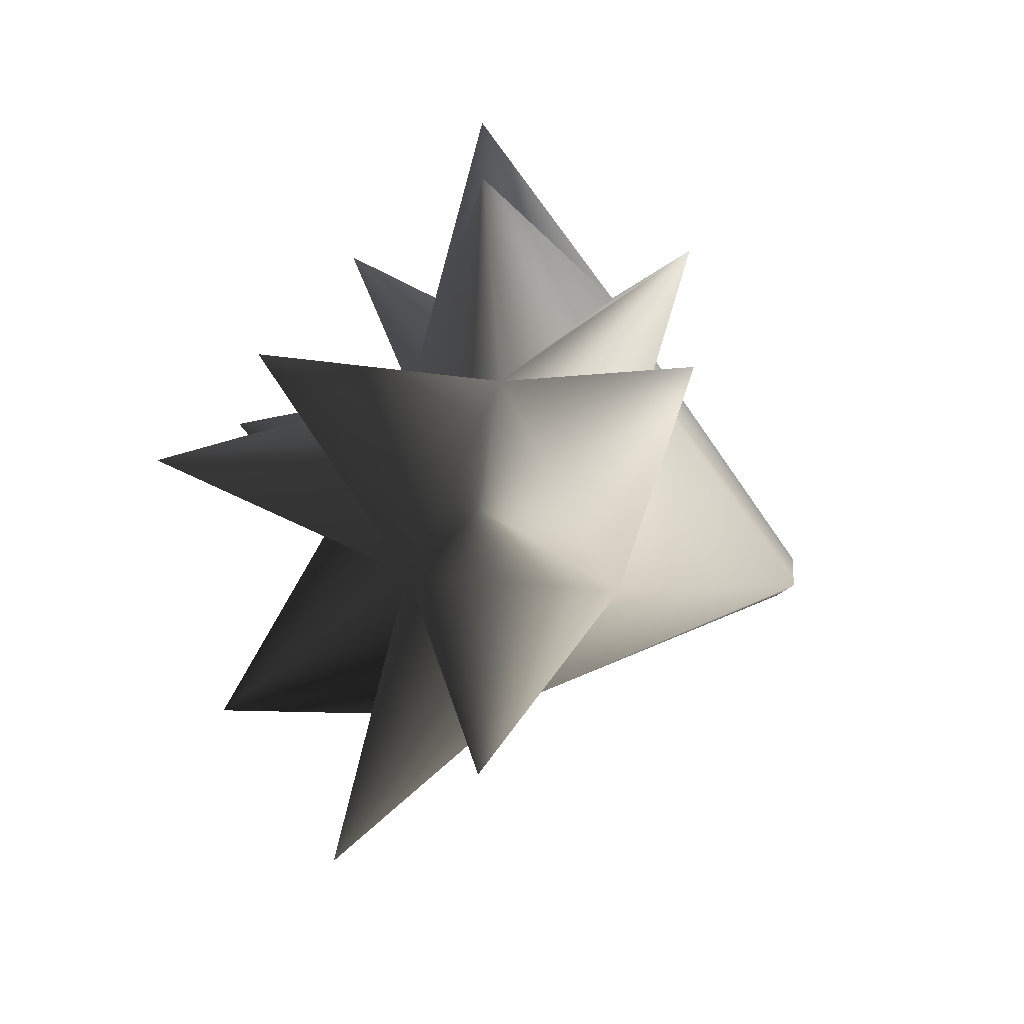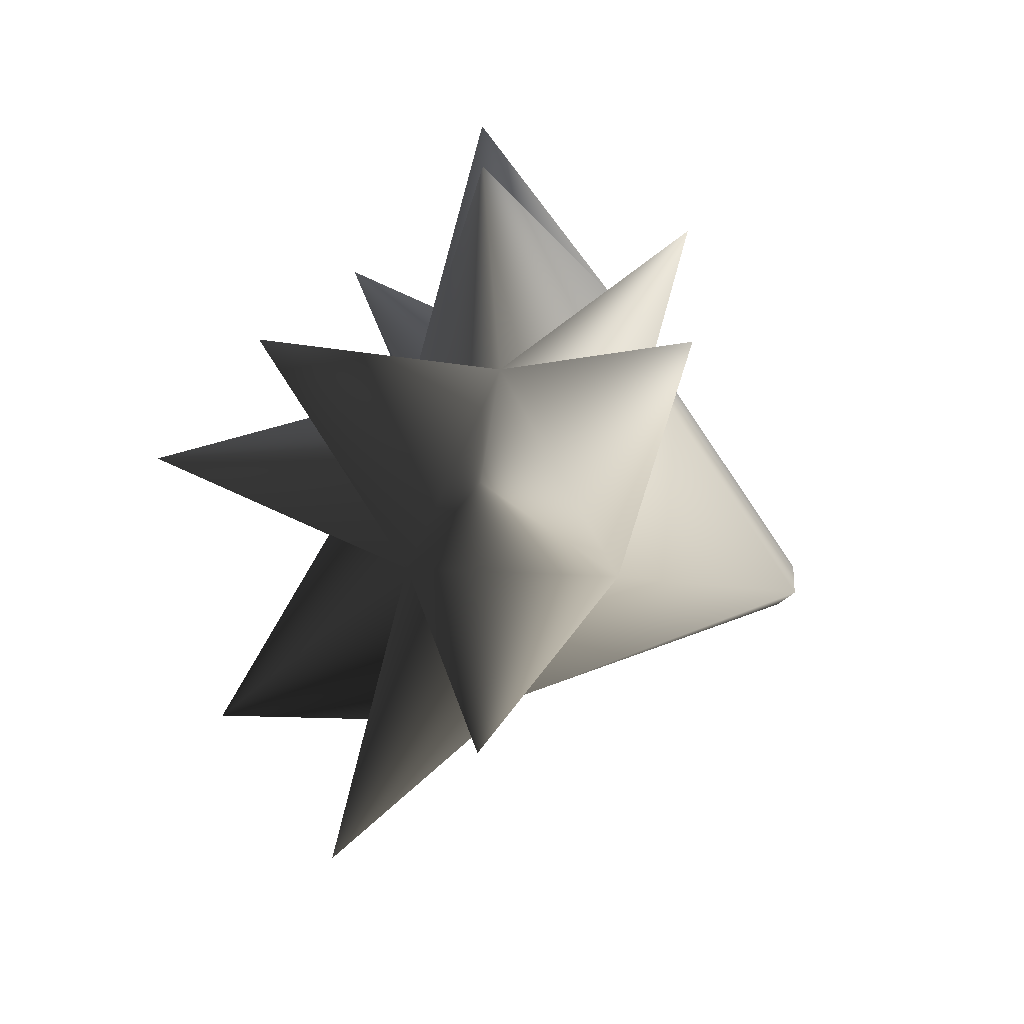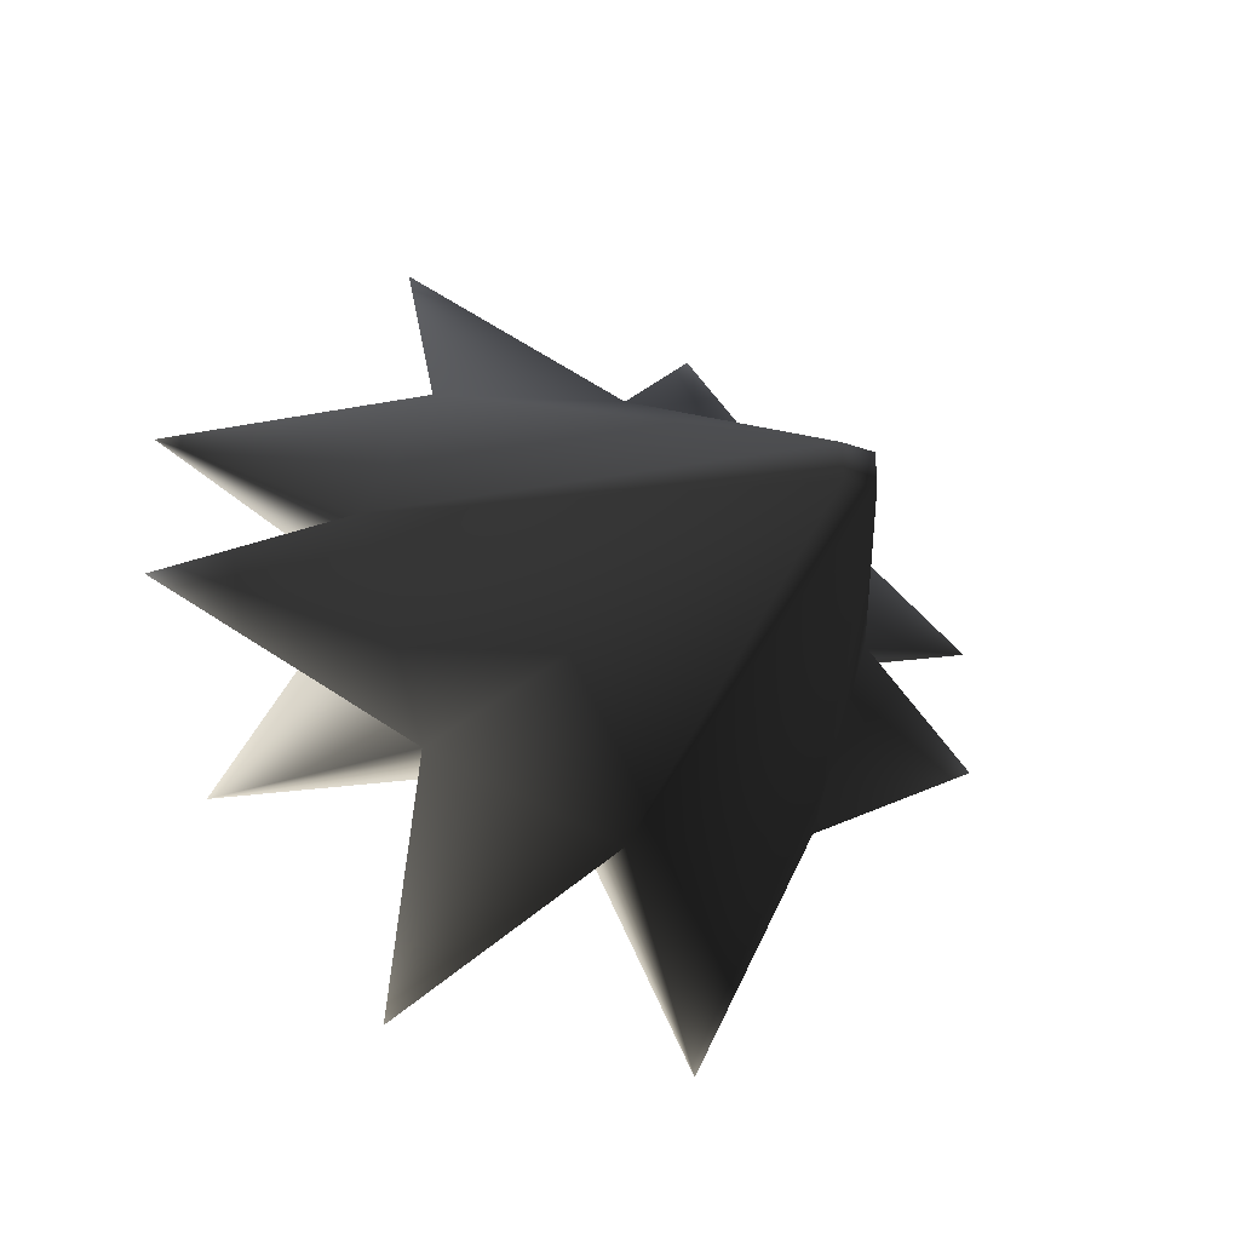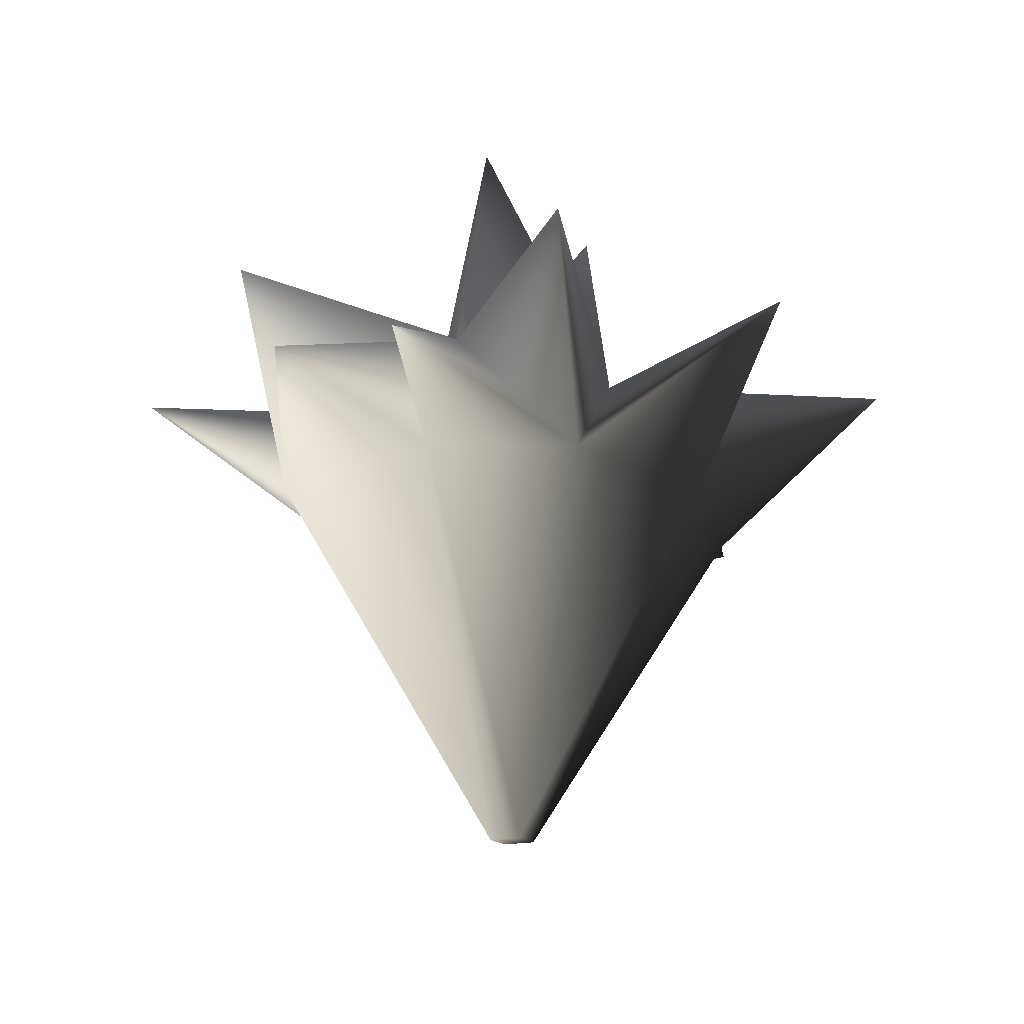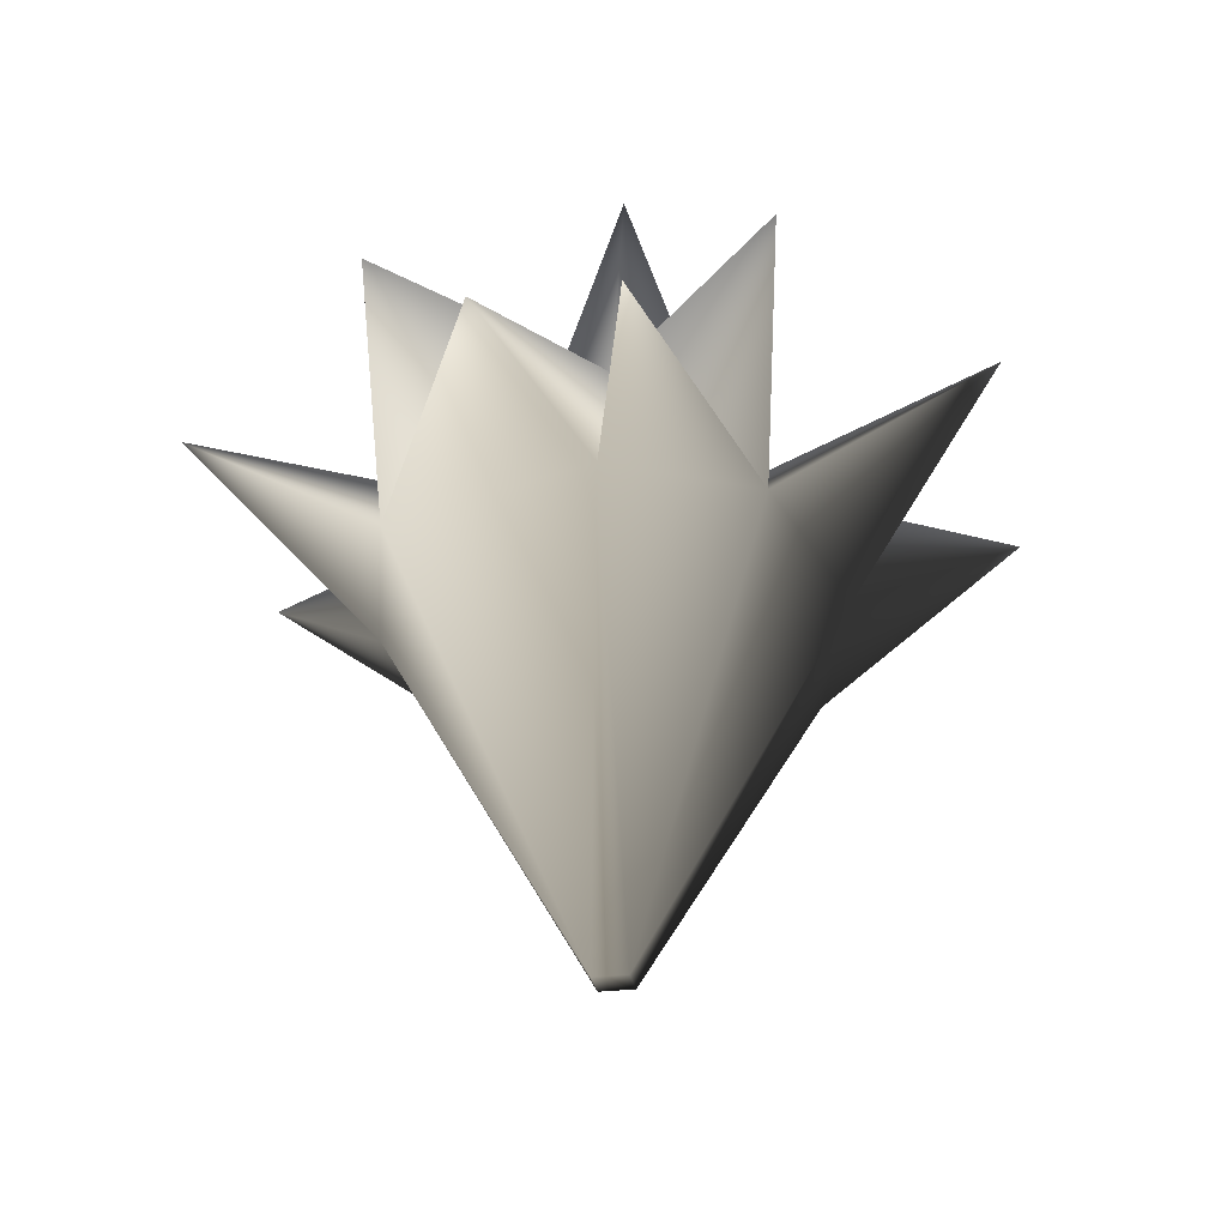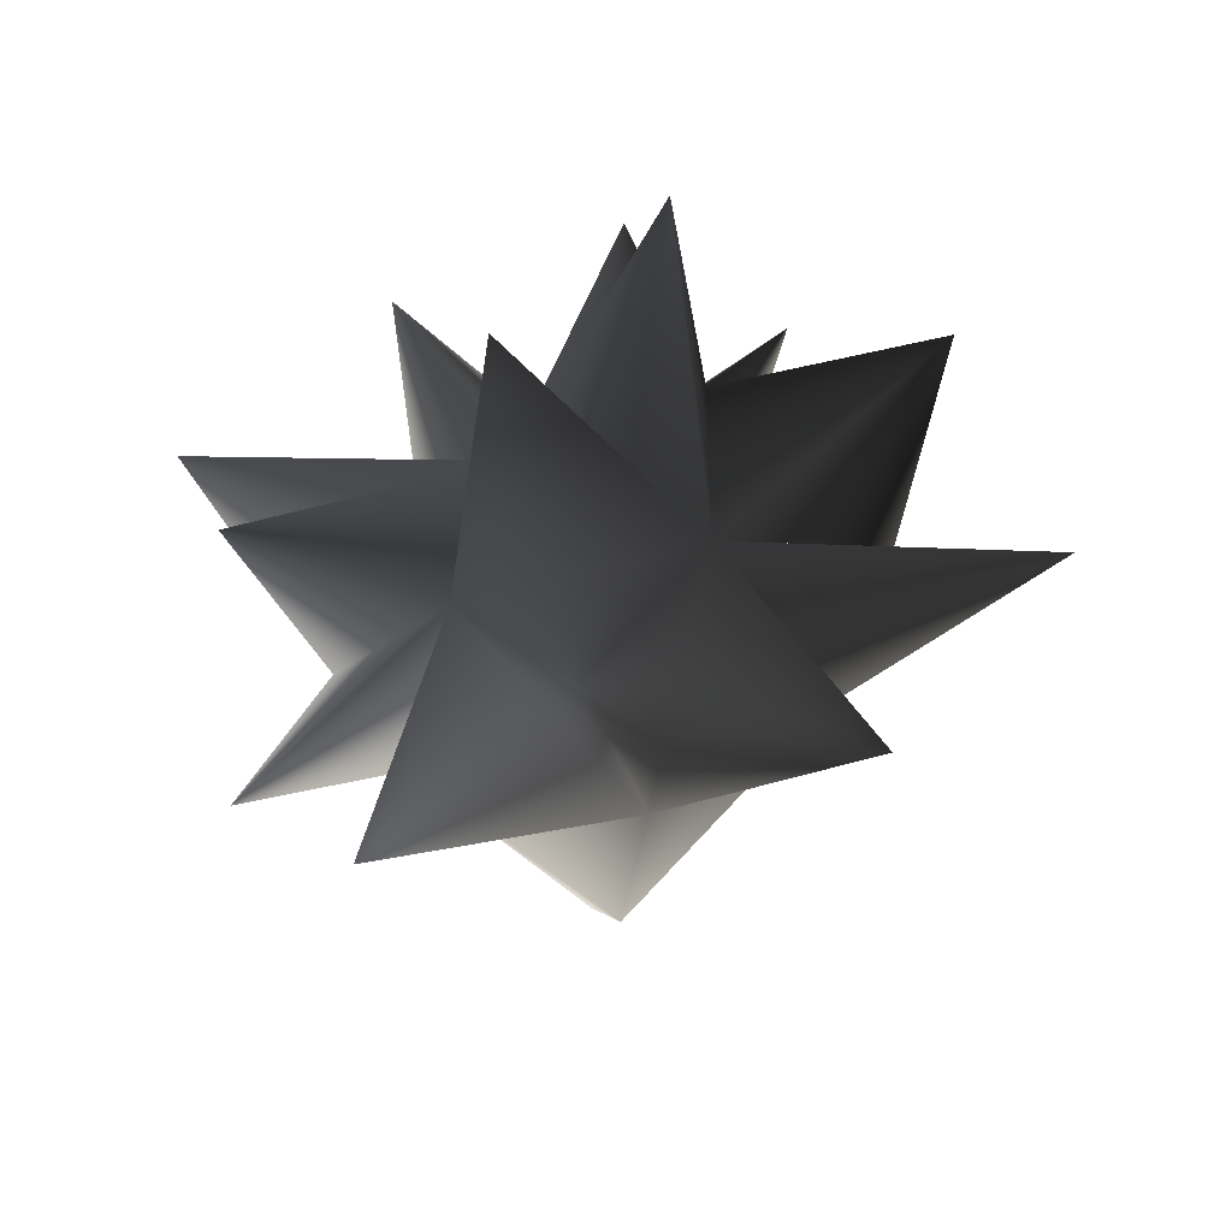
<metadata>
{"format":"obj","ext":"obj","renderer":"f3d","projection":"perspective","resolution":1024,"background":"white","views":[{"elev":-25.2,"azim":60.8,"up":"+Y"},{"elev":-28.8,"azim":60.9,"up":"+Y"},{"elev":-23.9,"azim":147.8,"up":"+Y"},{"elev":-16.9,"azim":115.4,"up":"+Z"},{"elev":-29.4,"azim":100.0,"up":"+Z"},{"elev":37.8,"azim":-56.2,"up":"+Z"}]}
</metadata>
<code>
o 3018
v 4 36 336
v 4 44 336
v 64 48 420
v 48 0 420
v 0 -12 420
v -4 36 336
v -4 44 336
v 0 92 420
v 48 80 420
v 48 48 452
v 0 16 452
v -48 0 420
v -64 48 420
v -48 80 420
v 0 68 452
v 0 48 464
v -48 48 452
v 4 38 374
v 4 40 374
v 34 42 416
v 26 23 416
v 2 19 416
v 0 38 374
v 0 40 374
v 2 60 416
v 26 55 416
v 26 42 432
v 2 30 432
v -22 23 416
v -30 42 416
v -22 55 416
v 2 50 432
v 2 42 438
v -22 42 432
v 76 216 484
v 0 144 420
v 0 96 484
v 96 120 420
v 8 48 252
v -8 48 252
v -96 120 420
v -76 216 484
v -144 132 520
v -96 56 484
v -64 56 596
v 0 56 508
v 64 56 596
v 96 56 484
v 144 132 520
v 208 80 448
v 128 56 420
v 8 32 252
v -8 32 252
v -128 56 420
v -208 80 448
v 0 -8 484
v 0 -64 420
v 76 -136 484
v 96 -40 420
v 144 -40 520
v -144 -40 520
v -96 -40 420
v -76 -136 484
v 208 20 448
v -208 20 448
f 1 2 3
f 1 3 4
f 1 4 5
f 1 5 6
f 1 6 7
f 1 7 2
f 2 7 8
f 2 8 9
f 2 9 3
f 3 9 10
f 3 10 4
f 4 10 11
f 4 11 5
f 5 11 12
f 5 12 6
f 6 12 13
f 6 13 7
f 7 13 14
f 7 14 8
f 8 14 15
f 8 15 9
f 9 15 10
f 10 15 16
f 10 16 11
f 11 16 17
f 11 17 12
f 12 17 13
f 13 17 14
f 14 17 15
f 15 17 16
f 18 19 20
f 18 20 21
f 18 21 22
f 18 22 23
f 18 23 24
f 18 24 19
f 19 24 25
f 19 25 26
f 19 26 20
f 20 26 27
f 20 27 21
f 21 27 28
f 21 28 22
f 22 28 29
f 22 29 23
f 23 29 30
f 23 30 24
f 24 30 31
f 24 31 25
f 25 31 32
f 25 32 26
f 26 32 27
f 27 32 33
f 27 33 28
f 28 33 34
f 28 34 29
f 29 34 30
f 30 34 31
f 31 34 32
f 32 34 33
f 35 36 37
f 35 37 38
f 35 38 36
f 36 38 39
f 36 39 40
f 36 40 41
f 36 41 42
f 36 42 37
f 37 42 41
f 37 41 43
f 37 43 44
f 37 44 45
f 37 45 46
f 37 46 47
f 37 47 48
f 37 48 49
f 37 49 38
f 38 49 48
f 38 48 50
f 38 50 51
f 38 51 39
f 39 51 52
f 39 52 40
f 40 52 53
f 40 53 54
f 40 54 41
f 41 54 55
f 41 55 44
f 41 44 43
f 56 57 58
f 56 58 59
f 56 59 60
f 56 60 48
f 56 48 47
f 56 47 46
f 56 46 45
f 56 45 44
f 56 44 61
f 56 61 62
f 56 62 63
f 56 63 57
f 57 63 62
f 57 62 53
f 57 53 52
f 57 52 59
f 57 59 58
f 60 59 48
f 48 59 64
f 48 64 51
f 48 51 50
f 44 62 61
f 62 44 65
f 62 65 54
f 62 54 53
f 59 51 64
f 51 59 52
f 65 44 54
f 54 44 55

</code>
